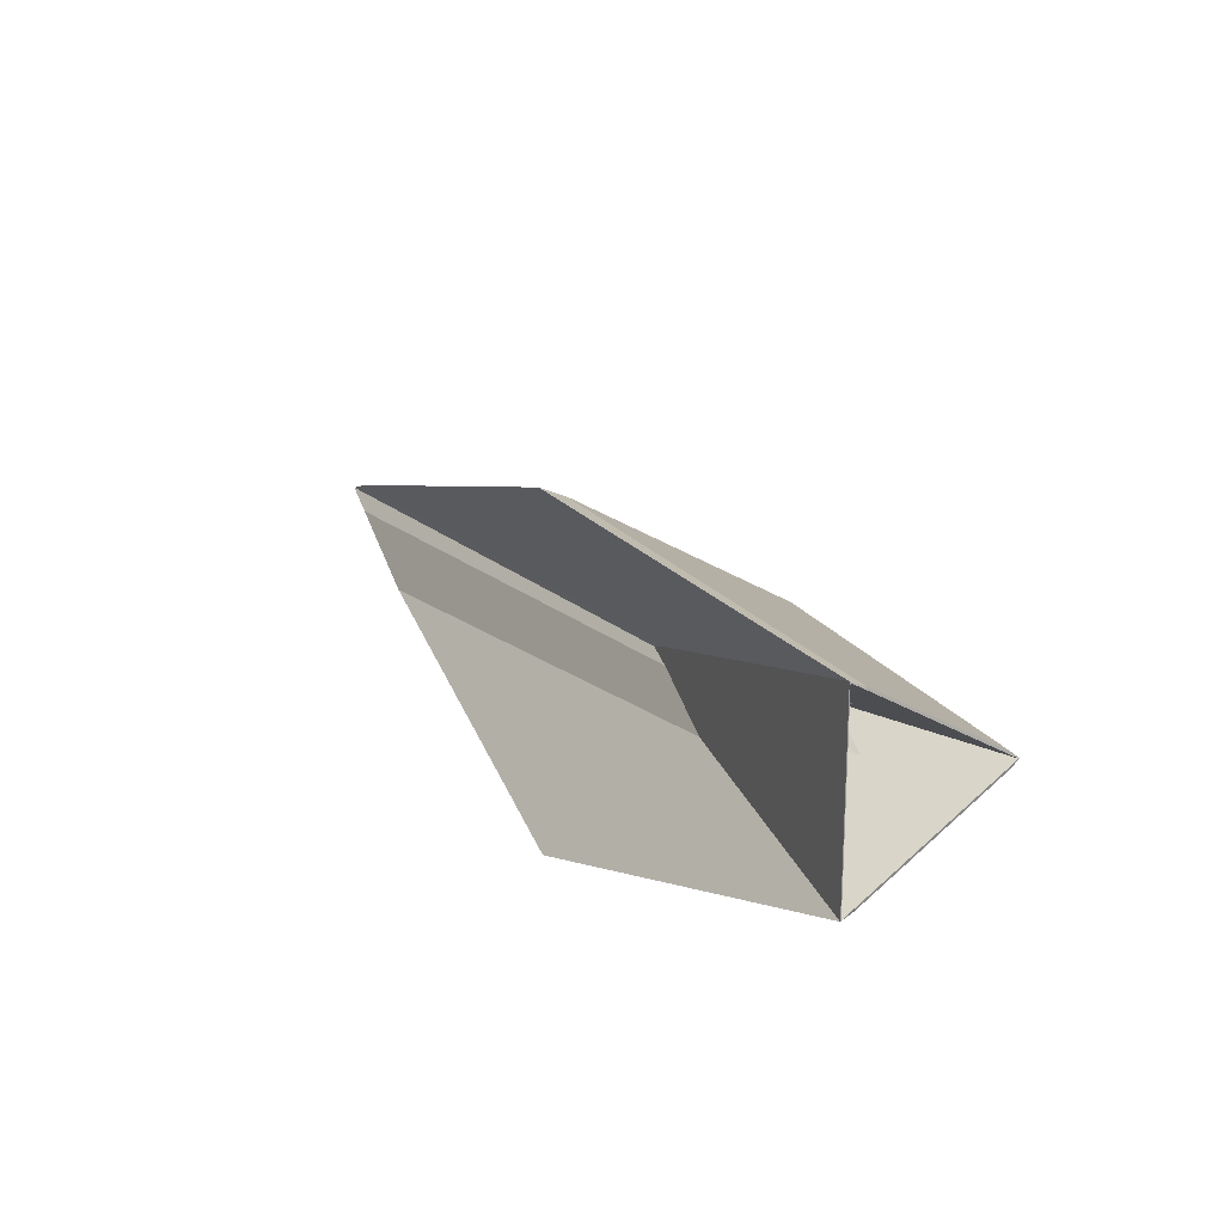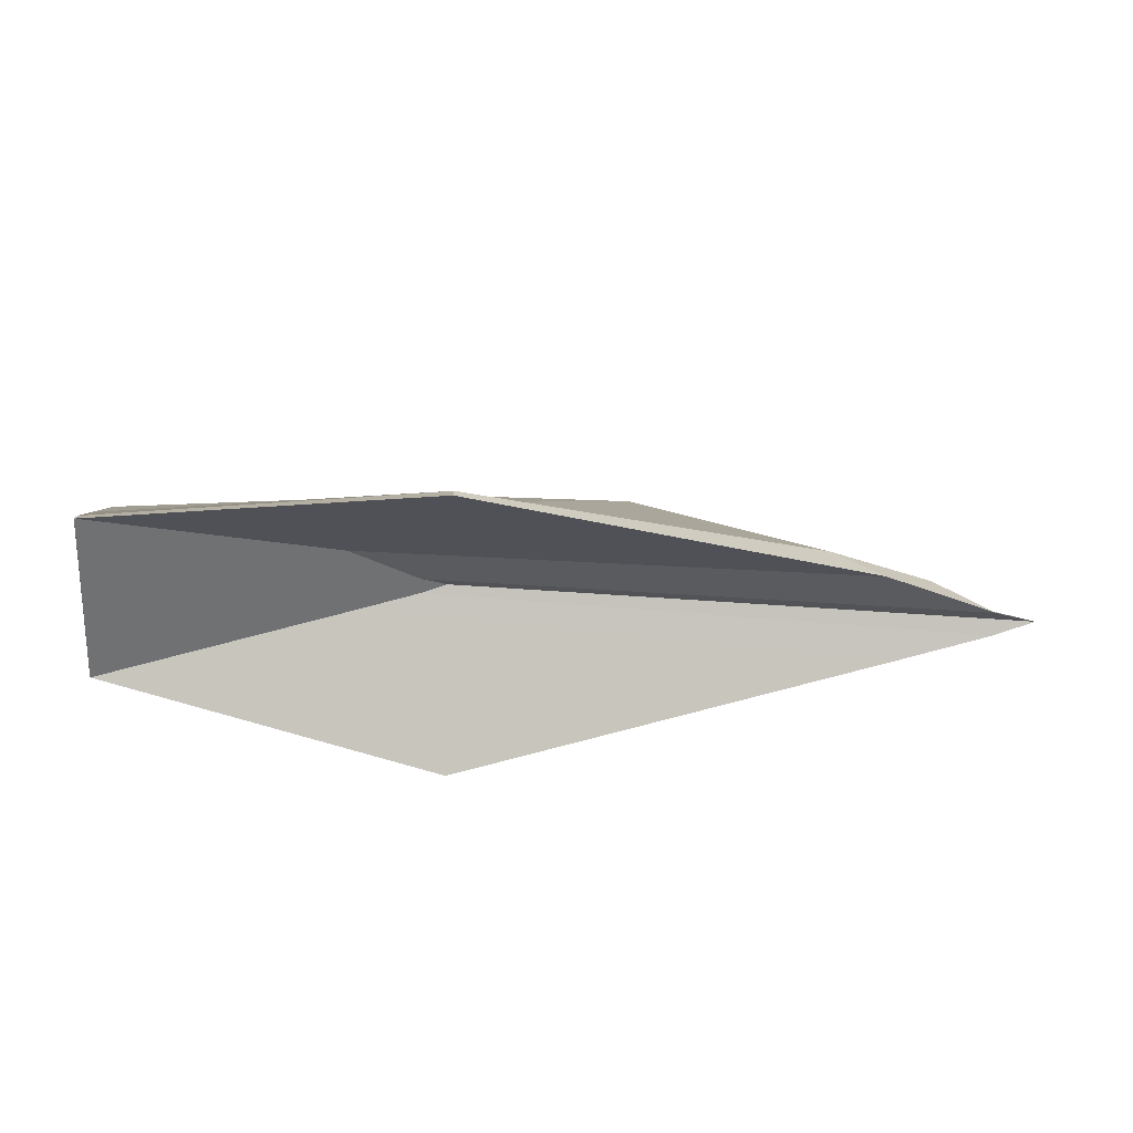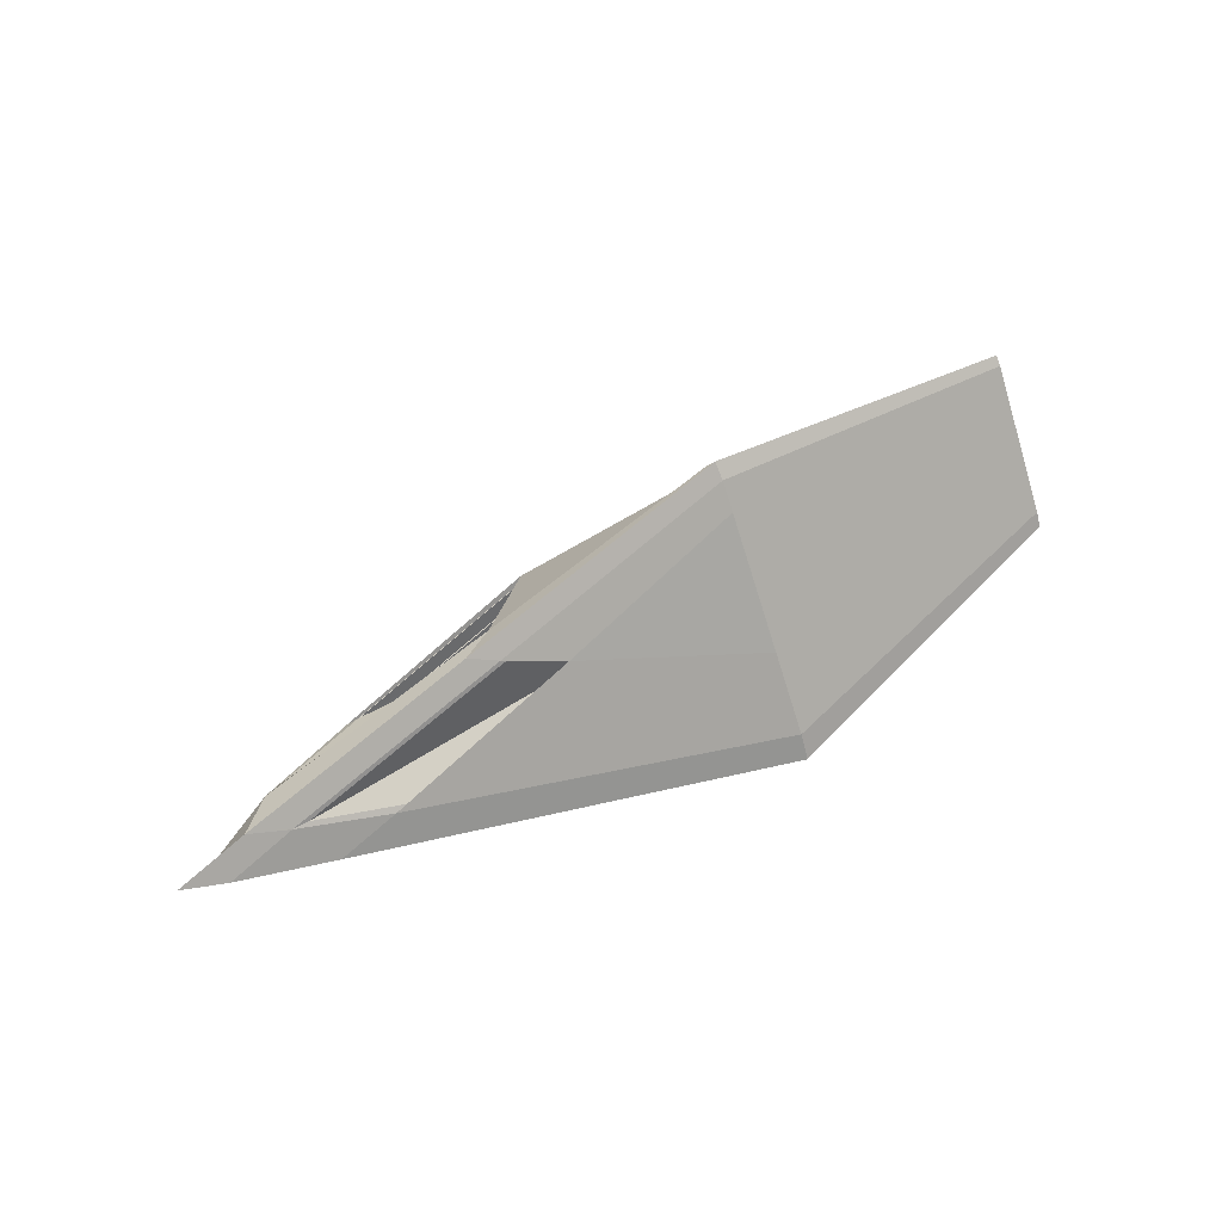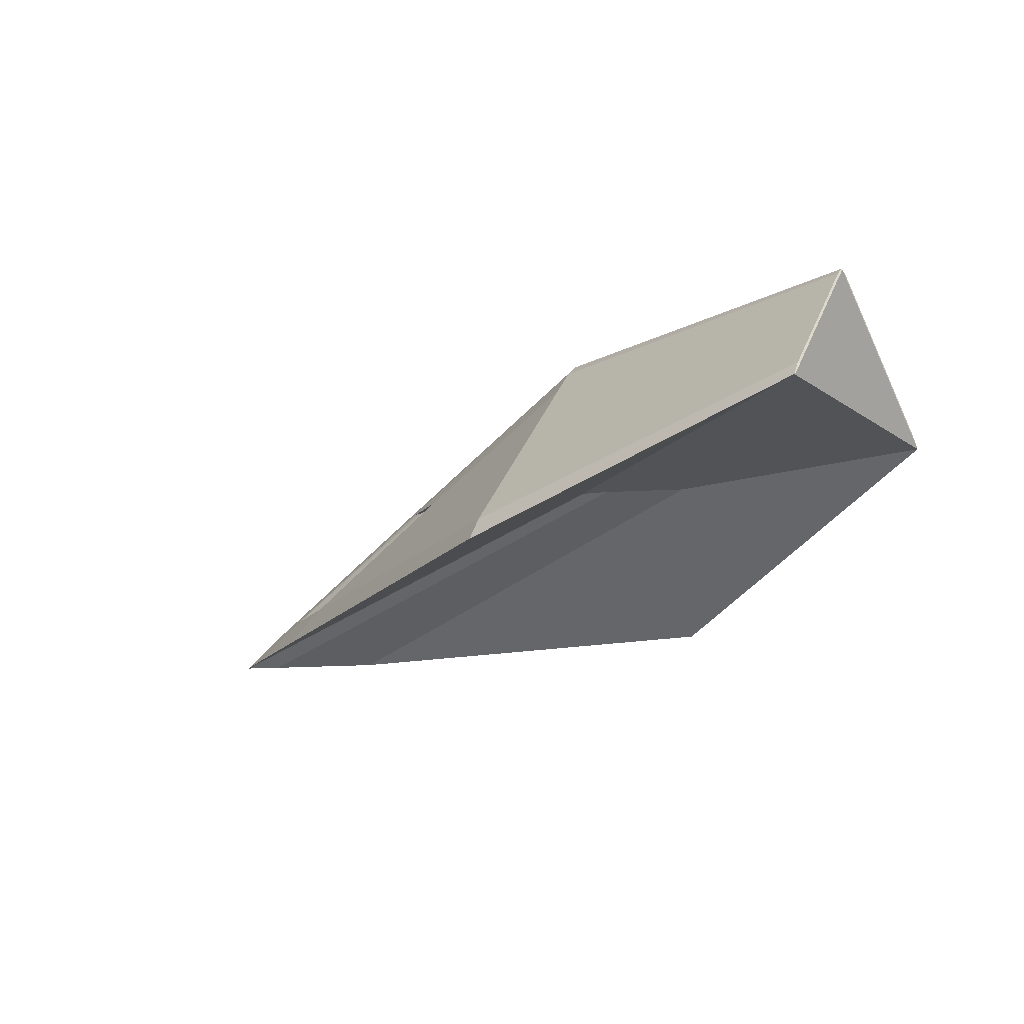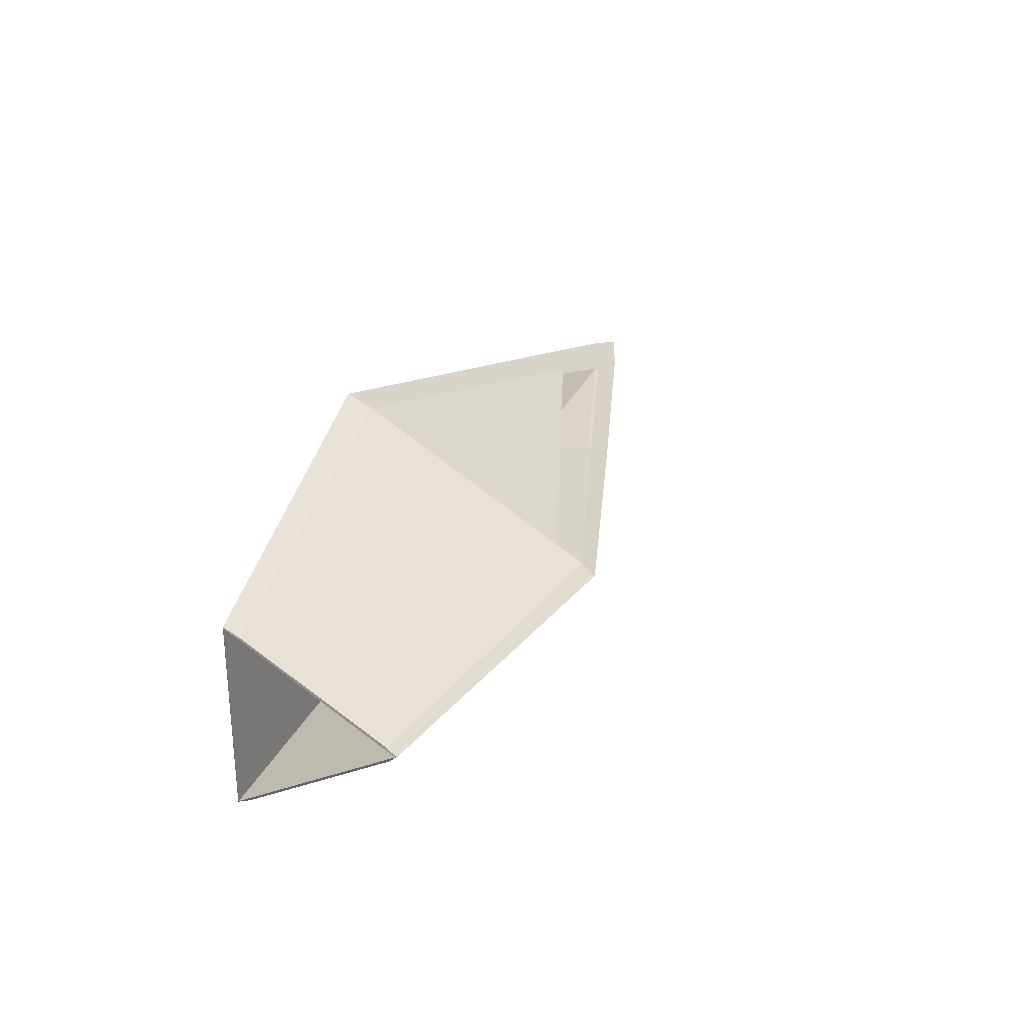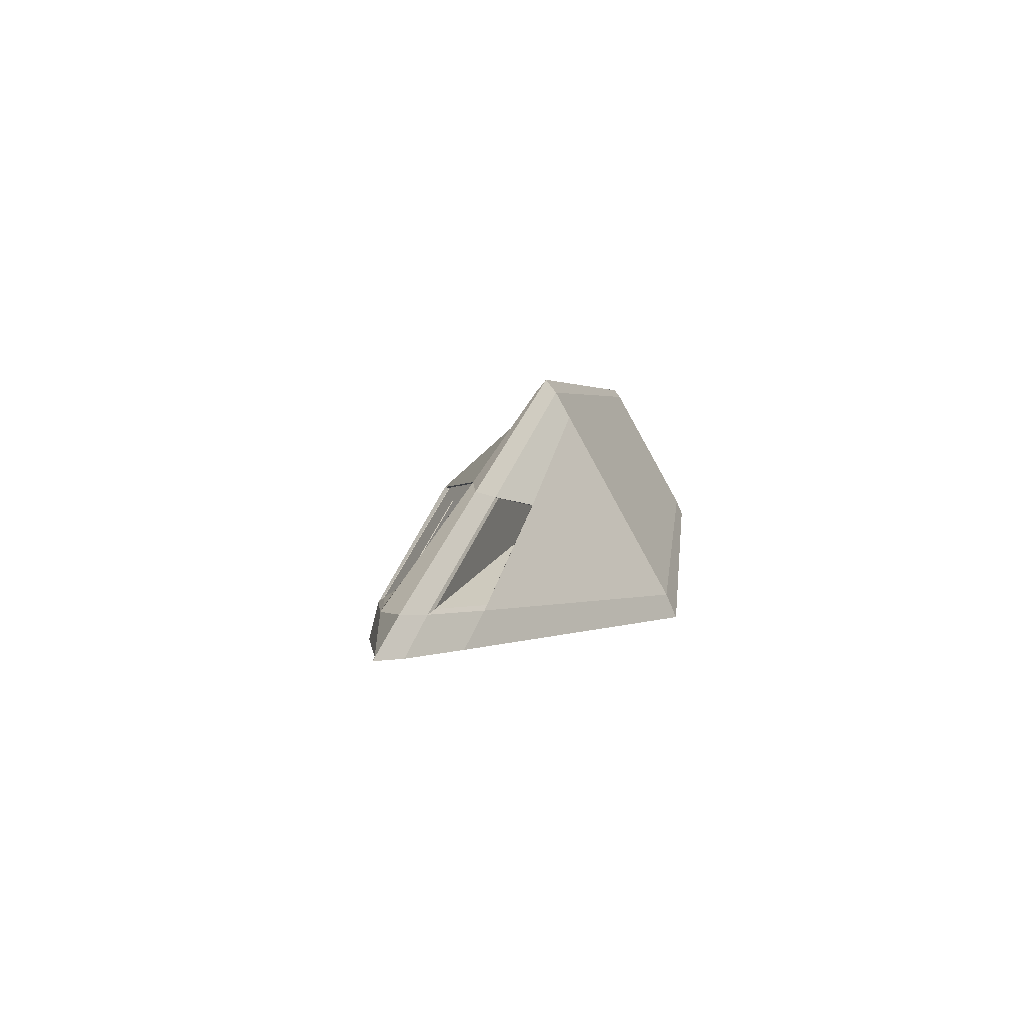
<metadata>
{"format":"obj","ext":"obj","renderer":"f3d","projection":"perspective","resolution":1024,"background":"white","views":[{"elev":19.3,"azim":59.4,"up":"+Z"},{"elev":-55.3,"azim":176.8,"up":"+Y"},{"elev":46.9,"azim":-36.4,"up":"+Y"},{"elev":-28.5,"azim":45.9,"up":"+Y"},{"elev":28.4,"azim":112.1,"up":"+Z"},{"elev":10.8,"azim":-73.9,"up":"+Y"}]}
</metadata>
<code>
g default
v -449.4 -210.4 333.6
v -449.4 -210.4 -321.3
v -1667 -22.23 6.163
v -451.5 356.7 6.163
v -1583 -35.26 28.82
v -451.4 326 23.9
v -1582 -35.36 -16.69
v -451.4 326.7 -11.14
v -1446 8.366 28.23
v -449.6 -161.6 305.4
v -1526 21.89 6.163
v -1447 7.924 -16.02
v -449.6 -169.3 -297.6
v -450.2 0.9875 211.5
v -976 158.5 26.18
v -1033 175.5 6.163
v -974.5 159.2 -13.71
v -450.3 12.62 -192.5
v -1382 -66.32 82.87
v -854.9 122.2 68.86
v -451.2 266.7 58.11
v -1261 -23.18 79.67
v -821.5 116.4 -65.9
v -1219 -32.61 -80.4
v -451.1 255.3 -52.4
v -1330 -74.31 -84.44
v -856.2 126.4 76.15
v -452.5 270.9 65.4
v -452.7 330.2 31.18
v -977.3 162.7 33.47
v -452.8 360.9 6.163
v -1585 -39.33 35.86
v -1448 12.57 35.52
v -1676 -22.24 6.163
v -1384 -70.39 89.92
v -1263 -18.97 86.96
v -450.7 -212.5 337.2
v -450.9 -157.4 312.7
v -451.5 5.19 218.8
v -822.8 120.6 -73.19
v -1220 -28.41 -87.68
v -451.6 16.83 -199.8
v -450.9 -165.1 -304.8
v -1448 12.13 -23.31
v -975.8 163.4 -20.99
v -452.7 331 -18.43
v -452.5 259.5 -59.69
v -1585 -39.43 -23.73
v -1333 -78.38 -155.1
v -450.7 -212.5 -324.9
v -2371 160.7 135.4
v -1702 400.1 104.3
v -1702 498.3 47.61
v -2571 220.8 51.39
v -1702 549.2 6.163
v -2667 255.5 6.163
v -3578 -113.9 55.36
v -3350 -27.89 54.79
v -3484 1.017 6.163
v -3728 -85.55 6.163
v -3245 -165.3 144.9
v -3044 -80.14 153.3
v -1699 -400.8 554.6
v -1699 -309.4 513.9
v -1700 -40.11 358.5
v -2299 198 -230.4
v -2974 -95.77 -254.4
v -1700 -20.84 -335
v -1699 -322.3 -572.7
v -3351 -28.63 -106.3
v -2552 268.9 -38.82
v -1702 499.5 -34.57
v -1702 381.1 -102.9
v -3160 -178.5 -219.2
v -1699 -400.8 -605.9
v -3577 -114 -43.35
v -1026 157 36.62
v -905.4 121.6 69.33
v -2344 154.2 126.3
v -2540 212.2 53.65
v -1487 17.21 44.16
v -1306 -13.75 85.19
v -3294 -21.23 62.46
v -2998 -71.86 148.9
v -871.9 115.6 -66.52
v -1264 -23.23 -85.9
v -2273 191.5 -221.1
v -2930 -87.22 -249.5
v -1487 16.61 -32.2
v -1024 157.6 -24.39
v -3295 -22.11 -114.2
v -2520 260.2 -41.33
v -1083 125.6 76.38
v -1213 163.9 38.73
v -1711 12.45 46.42
v -1515 -20.94 93.07
v -1520 135.5 93.65
v -1672 180.6 43.9
v -2259 0.7916 51.97
v -2029 -38.57 112.4
v -1064 119.5 -73.21
v -1489 -31.87 -157.4
v -1732 11.38 -34.68
v -1228 165.1 -26.68
v -1564 129.8 -154.3
v -2078 -54.48 -178.1
v -2370 -2.298 -104.8
v -1763 184.8 -32.66
v -2078 -54.48 -178.1
v -1564 129.8 -154.3
v -2273 191.5 -221.1
v -2930 -87.22 -249.5
v -1564 129.9 -152.5
v -2078 -54.29 -176.3
v -2273 191.7 -219.3
v -2930 -87.03 -247.7
v -1804 98.37 -169.7
v -2138 -21.38 -185.2
v -2265 138.5 -213.1
v -2692 -42.66 -231.6
v -1804 98.77 -165.9
v -2138 -20.98 -181.4
v -2265 138.9 -209.3
v -2692 -42.26 -227.8
g Level01_BranchOuter:polySurface83
f 51 52 53 54
f 55 56 54 53
f 57 58 59 60
f 61 62 58 57
f 58 54 56 59
f 62 61 63 64
f 51 62 64 65
f 52 51 65
f 67 66 68 69
f 70 59 56 71
f 71 56 55 72
f 66 73 68
f 32 34 48 49 50 37 35
f 74 67 69 75
f 76 60 59 70
f 67 74 76 70
f 73 66 71 72
f 20 15 6 21
f 4 6 15 16
f 5 3 11 9
f 19 5 9 22
f 9 11 16 15
f 22 10 1 19
f 20 14 10 22
f 21 14 20
f 24 13 18 23
f 12 17 16 11
f 17 8 4 16
f 23 18 25
f 5 19 1 2 26 7 3
f 26 2 13 24
f 7 12 11 3
f 24 12 7 26
f 25 8 17 23
f 21 6 29 28
f 15 20 27 30
f 6 4 31 29
f 22 9 33 36
f 9 15 30 33
f 1 10 38 37
f 20 22 36 27
f 10 14 39 38
f 14 21 28 39
f 24 23 40 41
f 18 13 43 42
f 17 12 44 45
f 4 8 46 31
f 25 18 42 47
f 2 1 37 50
f 13 2 50 43
f 12 24 41 44
f 23 17 45 40
f 8 25 47 46
f 28 29 53 52
f 77 78 93 94
f 29 31 55 53
f 34 32 57 60
f 82 81 95 96
f 32 35 61 57
f 81 77 94 95
f 35 37 63 61
f 37 38 64 63
f 78 82 96 93
f 38 39 65 64
f 39 28 52 65
f 86 85 101 102
f 42 43 69 68
f 90 89 103 104
f 31 46 72 55
f 47 42 68 73
f 43 50 75 69
f 50 49 74 75
f 48 34 60 76
f 49 48 76 74
f 89 86 102 103
f 85 90 104 101
f 46 47 73 72
f 30 27 78 77
f 51 54 80 79
f 36 33 81 82
f 58 62 84 83
f 33 30 77 81
f 54 58 83 80
f 27 36 82 78
f 62 51 79 84
f 41 40 85 86
f 66 67 88 87
f 45 44 89 90
f 70 71 92 91
f 44 41 86 89
f 67 70 91 88
f 40 45 90 85
f 71 66 87 92
f 94 93 97 98
f 95 94 98 99
f 96 95 99 100
f 93 96 100 97
f 98 97 79 80
f 99 98 80 83
f 100 99 83 84
f 97 100 84 79
f 102 101 105 106
f 103 102 106 107
f 104 103 107 108
f 101 104 108 105
f 106 105 87 88
f 107 106 88 91
f 108 107 91 92
f 105 108 92 87
f 122 121 123 124
f 109 112 111 110
f 109 110 113 114
f 110 111 115 113
f 111 112 116 115
f 112 109 114 116
f 114 113 117 118
f 113 115 119 117
f 115 116 120 119
f 116 114 118 120
f 118 117 121 122
f 117 119 123 121
f 119 120 124 123
f 120 118 122 124

</code>
